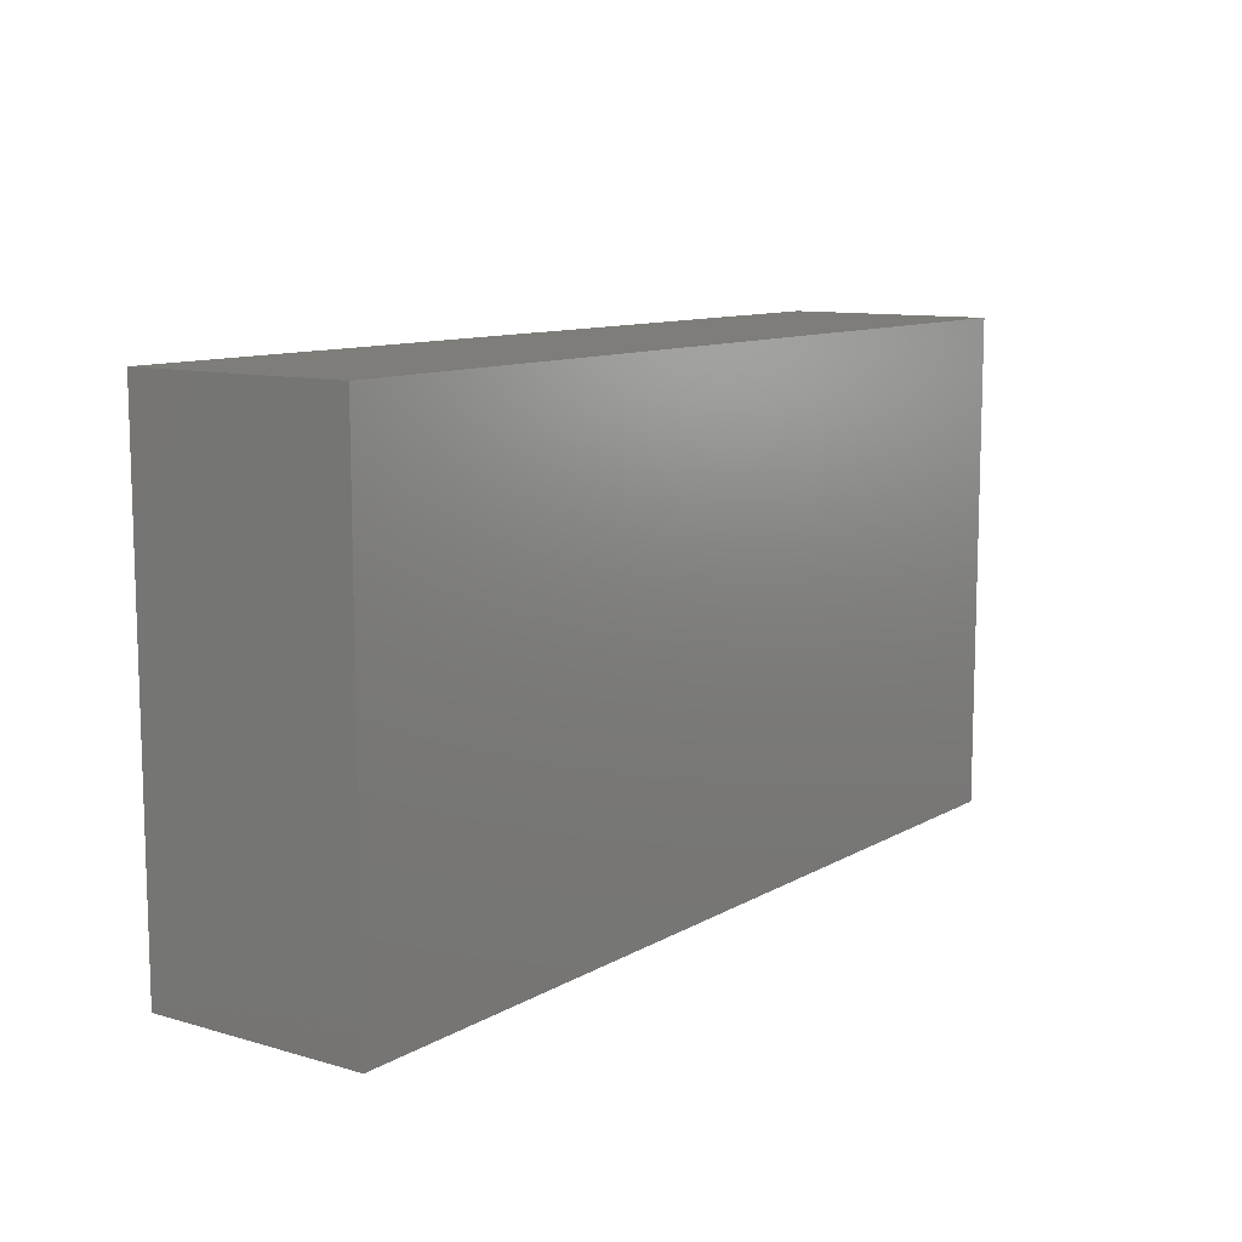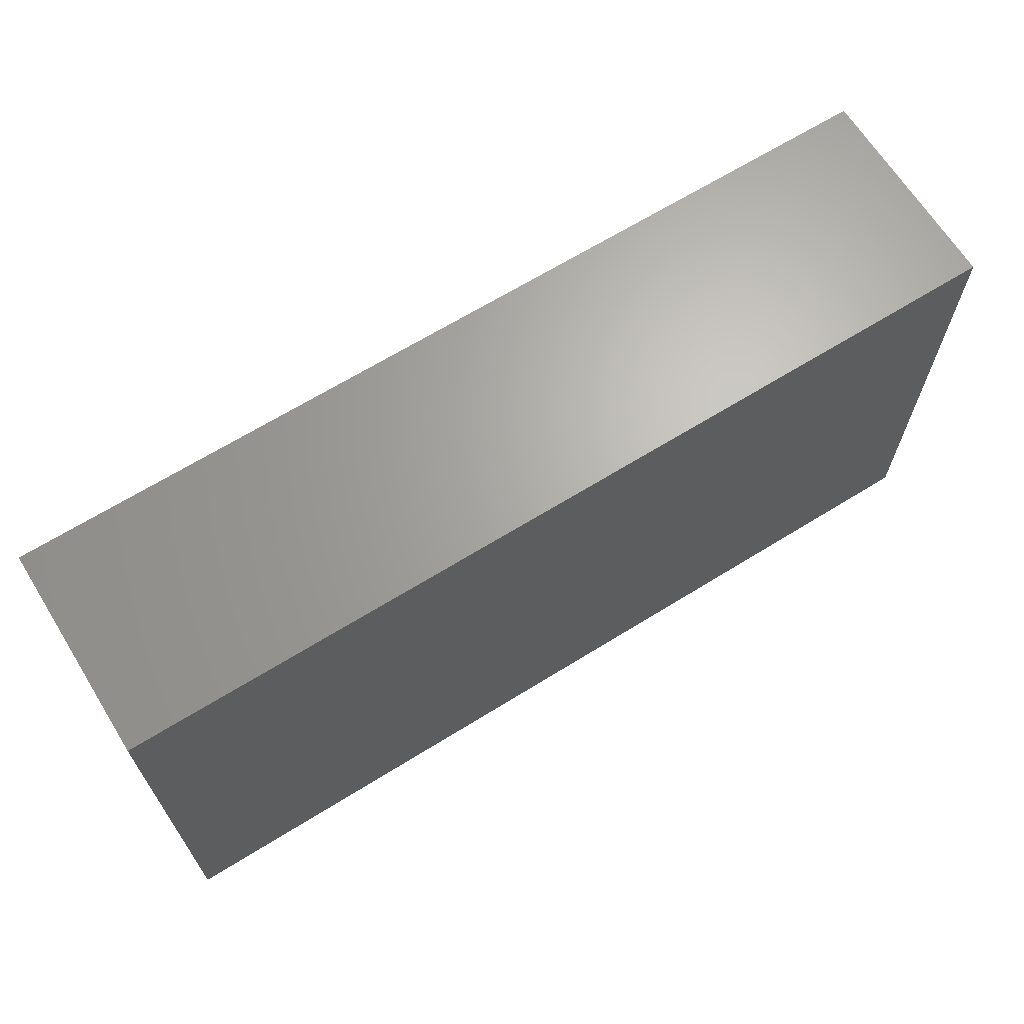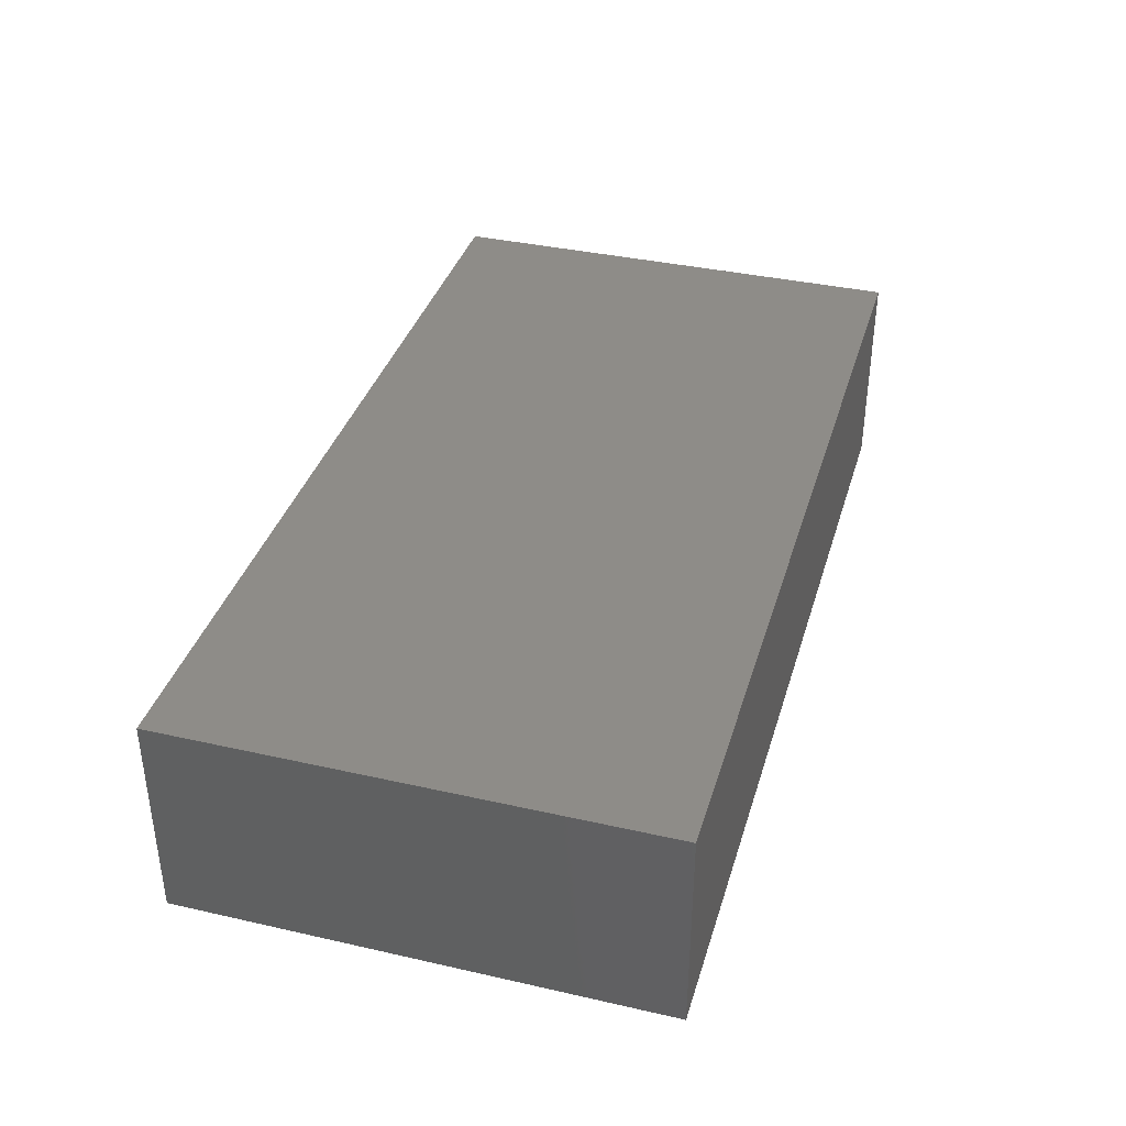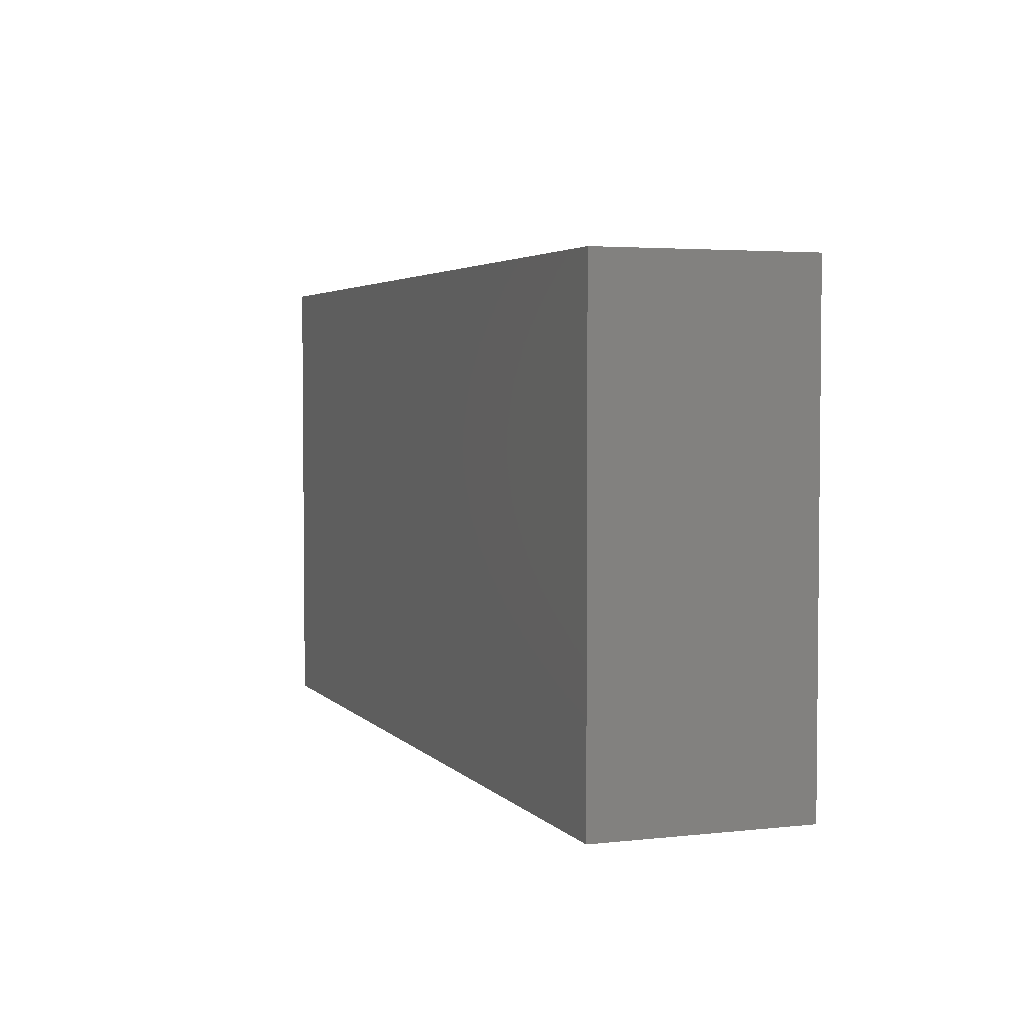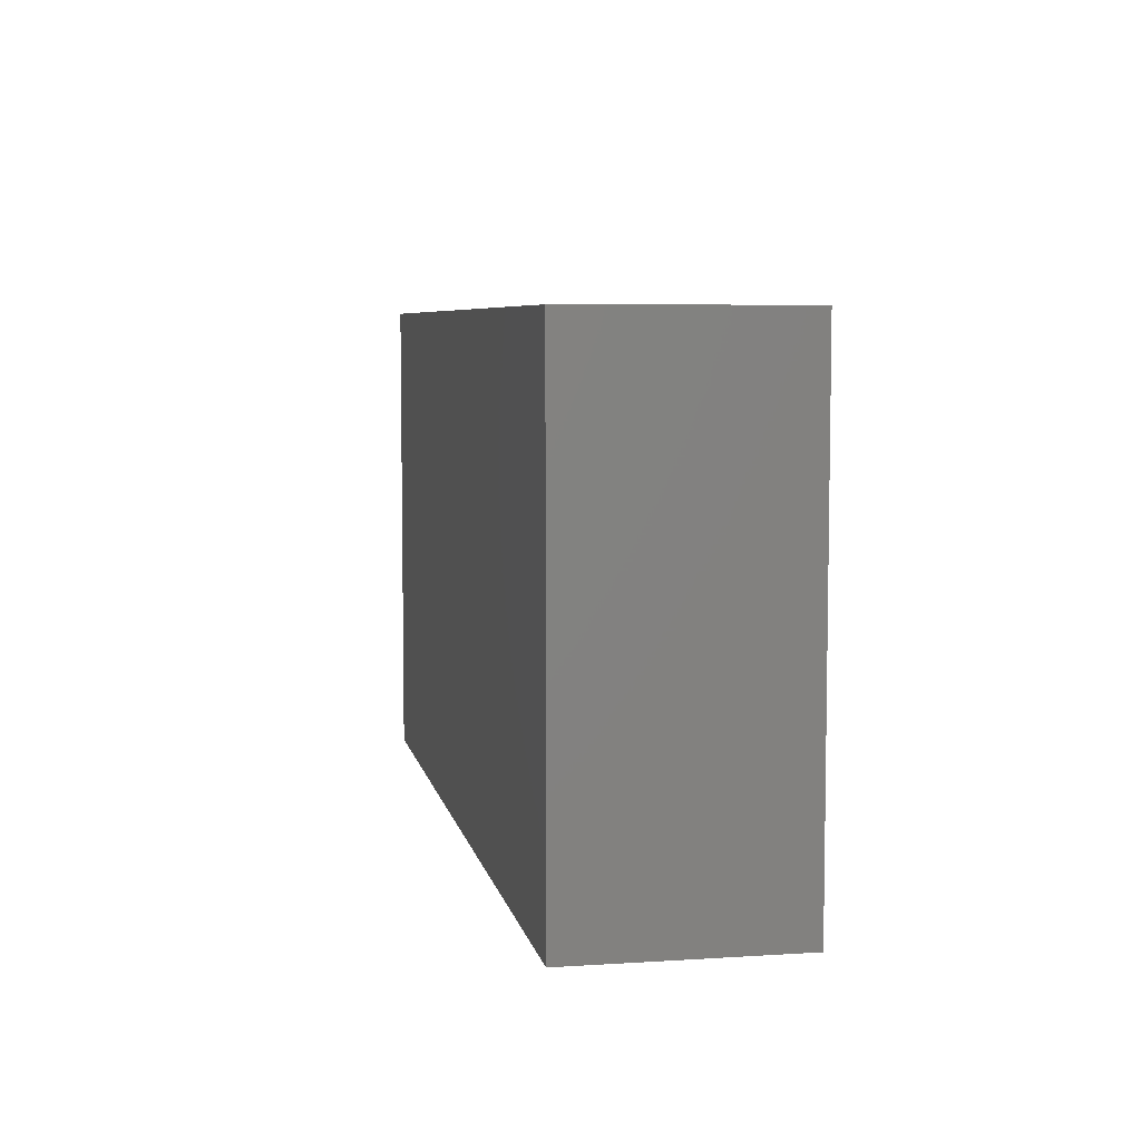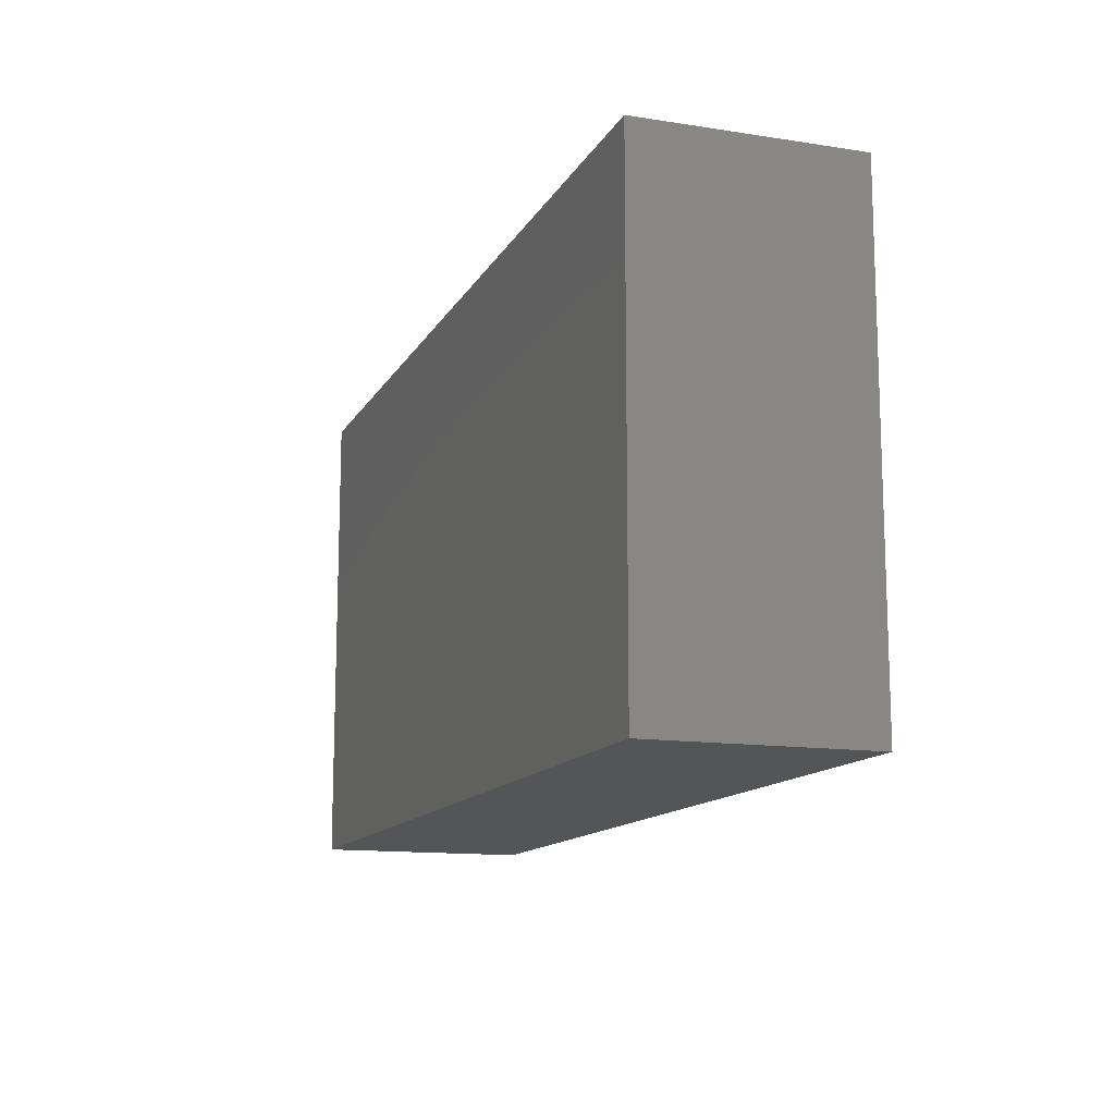
<metadata>
{"format":"stl","ext":"stl","renderer":"f3d","projection":"perspective","resolution":1024,"background":"white","views":[{"elev":10.5,"azim":-54.3,"up":"+Y"},{"elev":66.3,"azim":148.1,"up":"+Y"},{"elev":37.2,"azim":-73.8,"up":"+Z"},{"elev":3.6,"azim":-110.5,"up":"+Y"},{"elev":6.3,"azim":79.1,"up":"+Y"},{"elev":-13.1,"azim":70.6,"up":"+Y"}]}
</metadata>
<code>
# stl→obj: 8 verts, 12 faces
v 0 114 50
v 215 0 50
v 215 114 50
v 0 0 50
v 0 0 0
v 215 114 0
v 215 0 0
v 0 114 0
f 1 2 3
f 2 1 4
f 5 6 7
f 6 5 8
f 5 2 4
f 2 5 7
f 2 6 3
f 6 2 7
f 6 1 3
f 1 6 8
f 5 1 8
f 1 5 4

</code>
